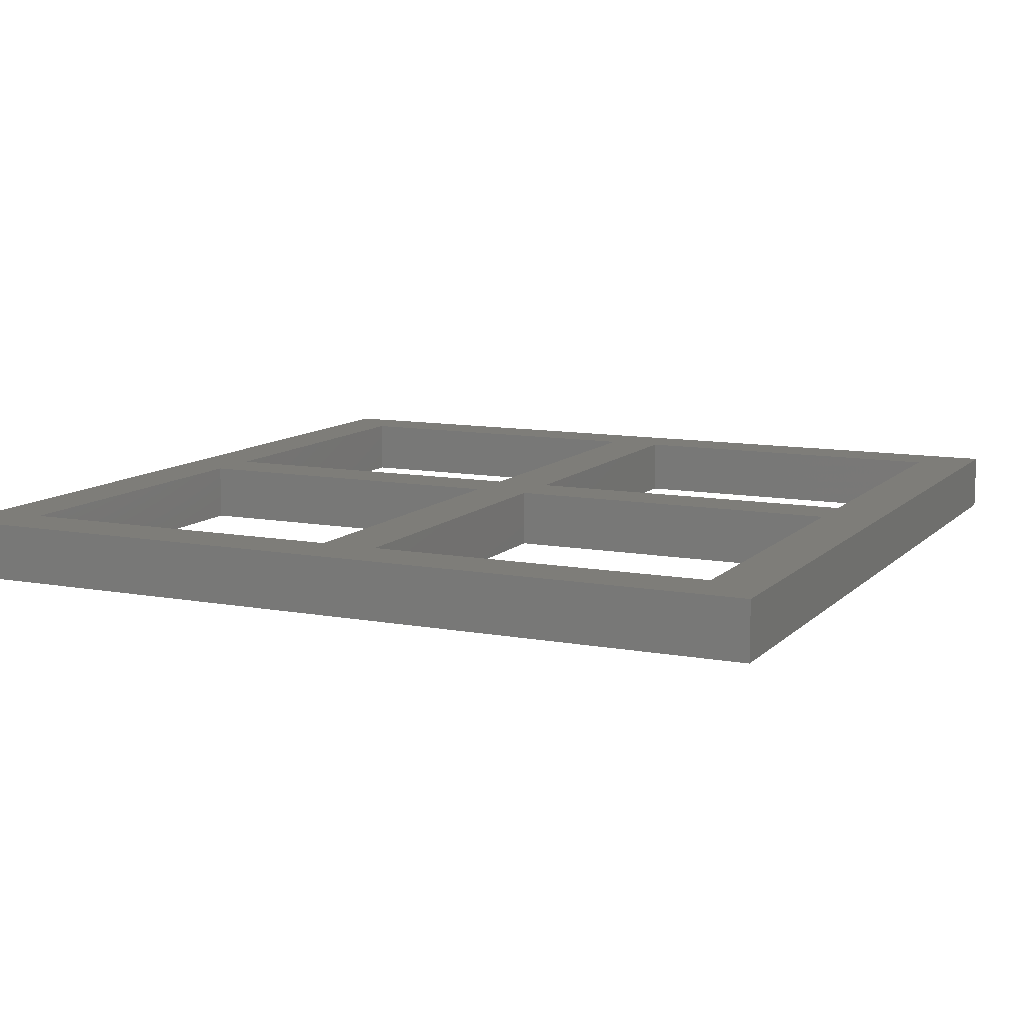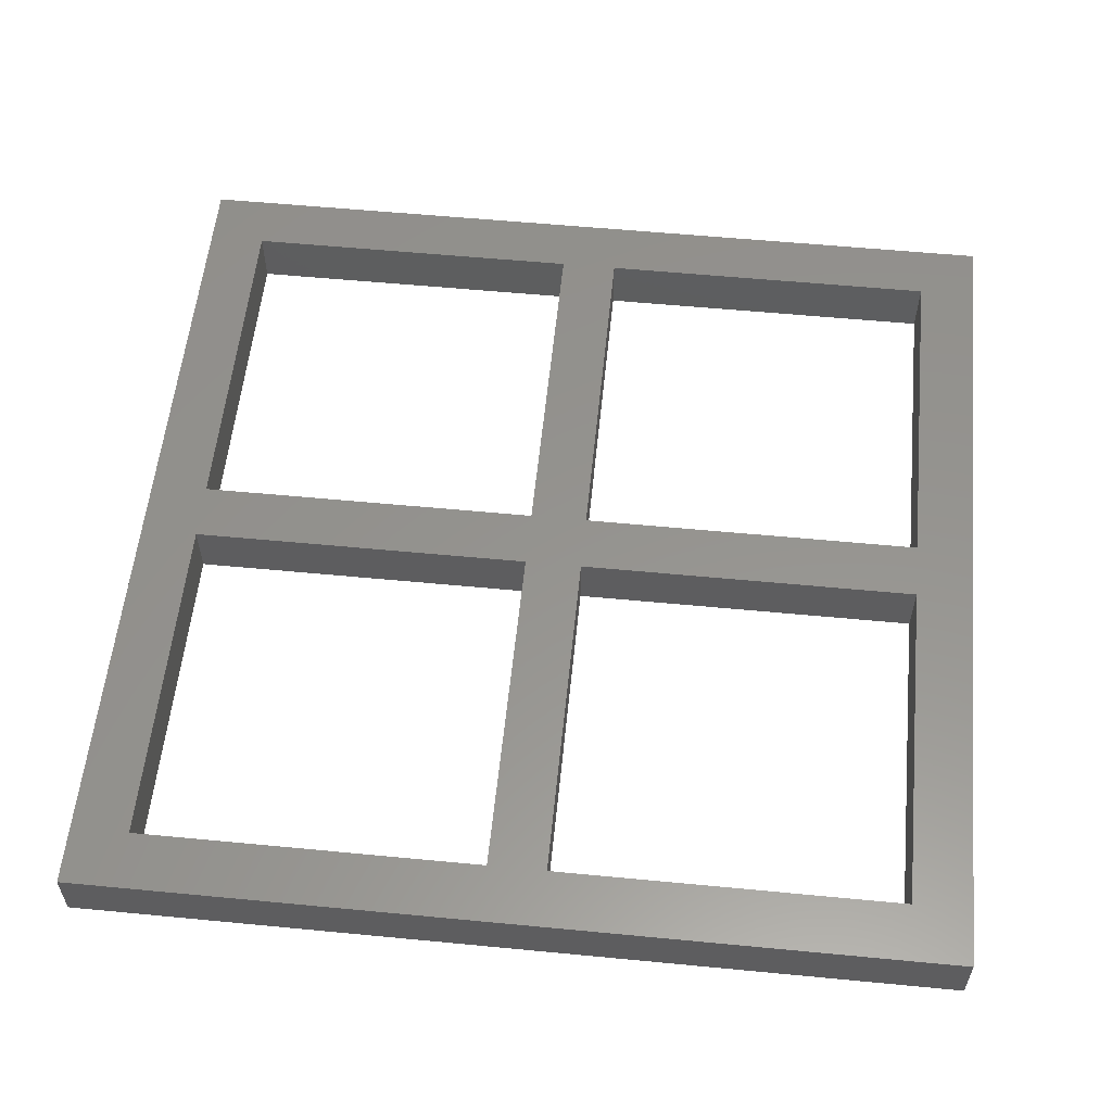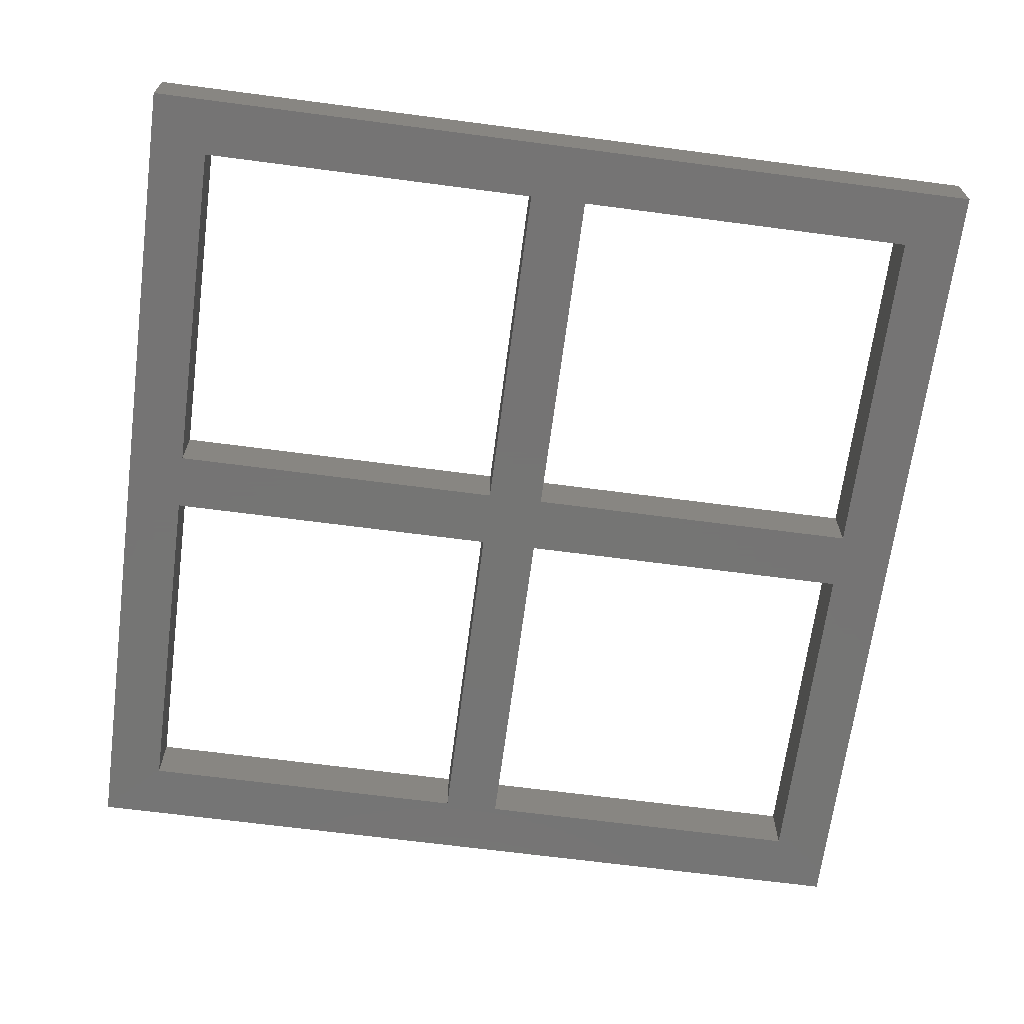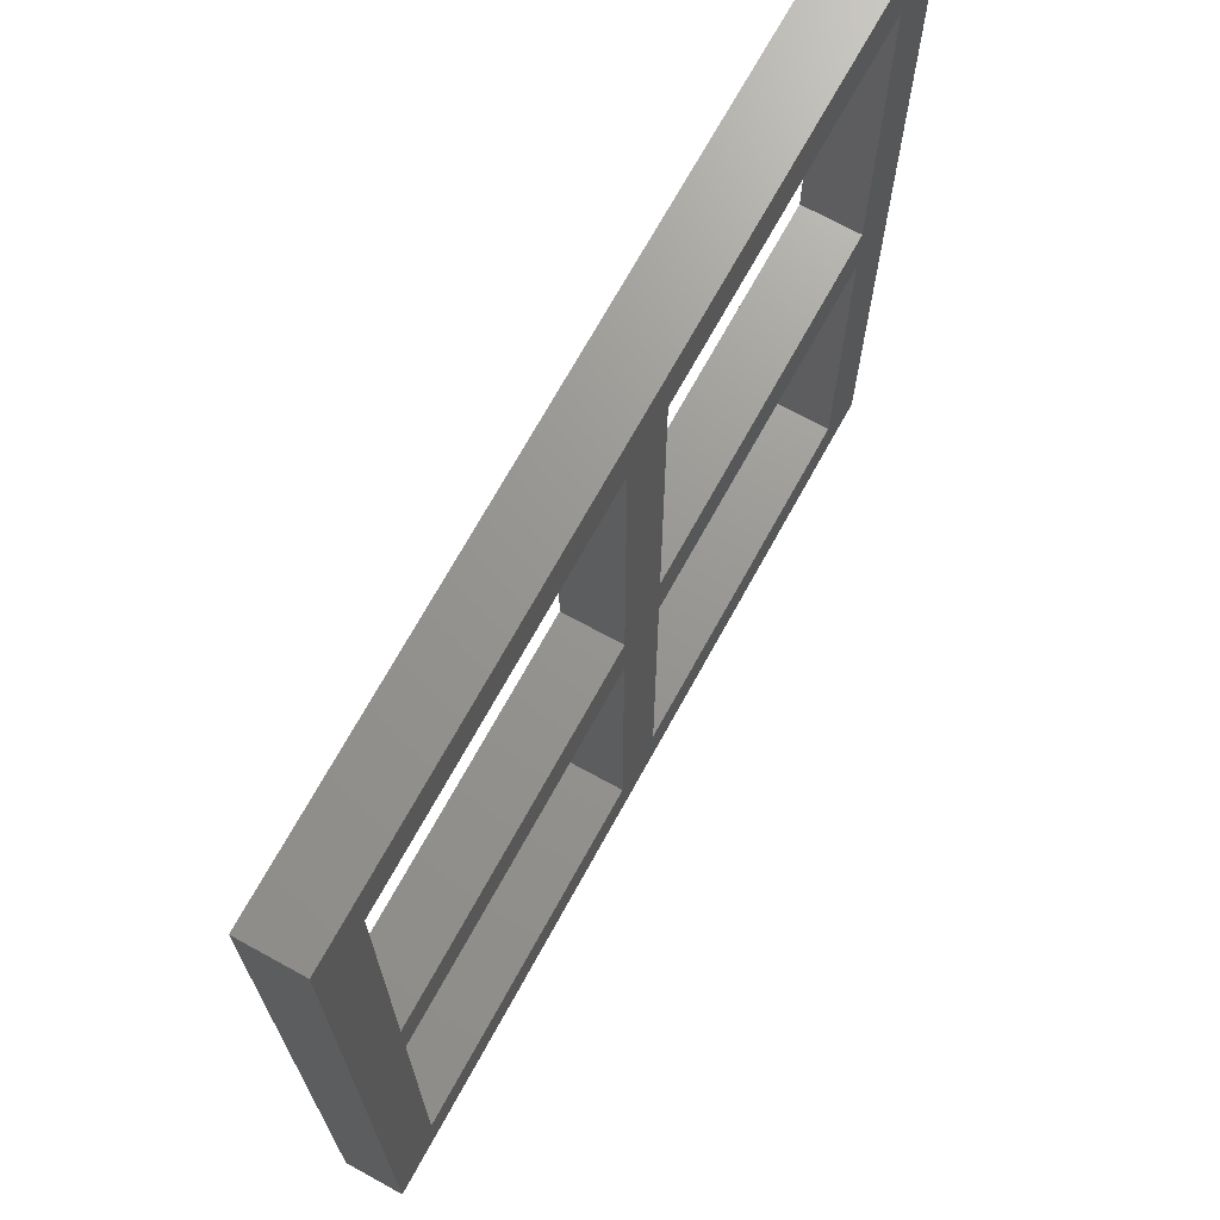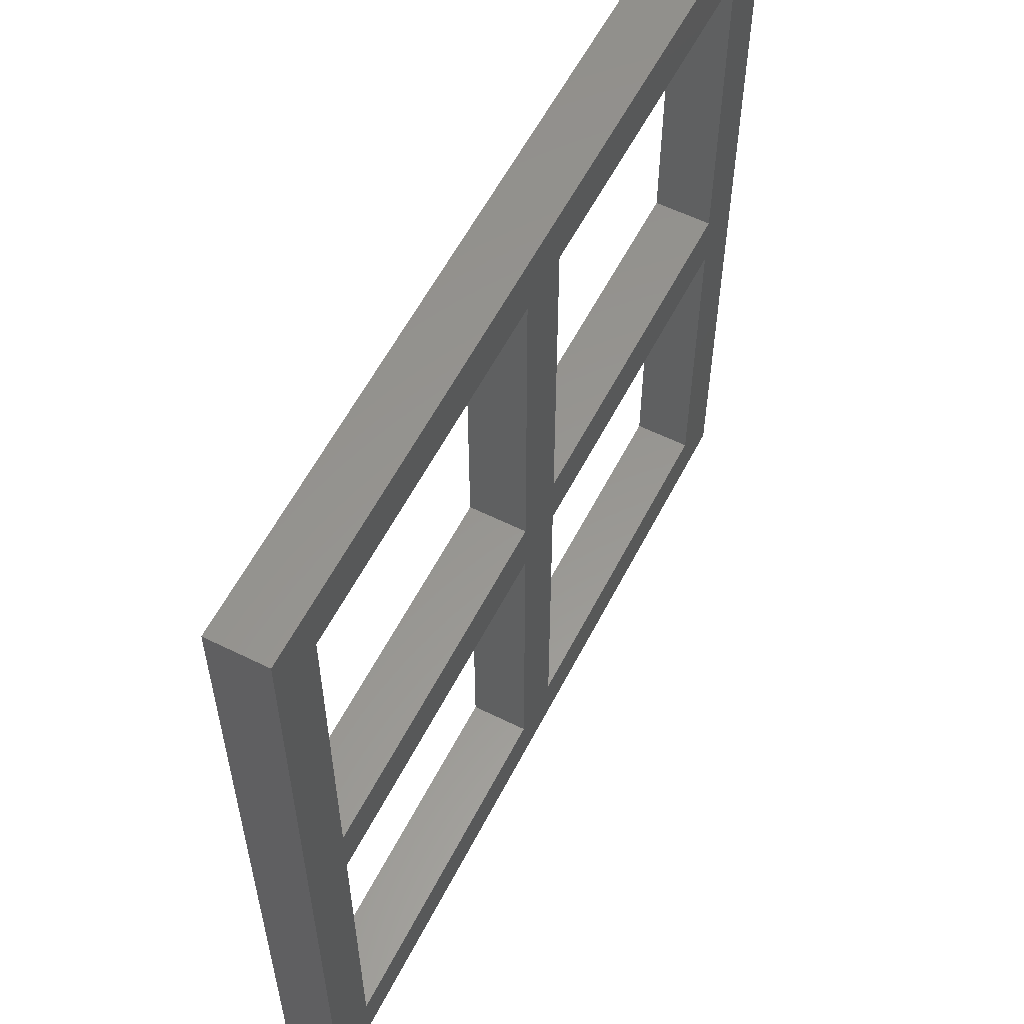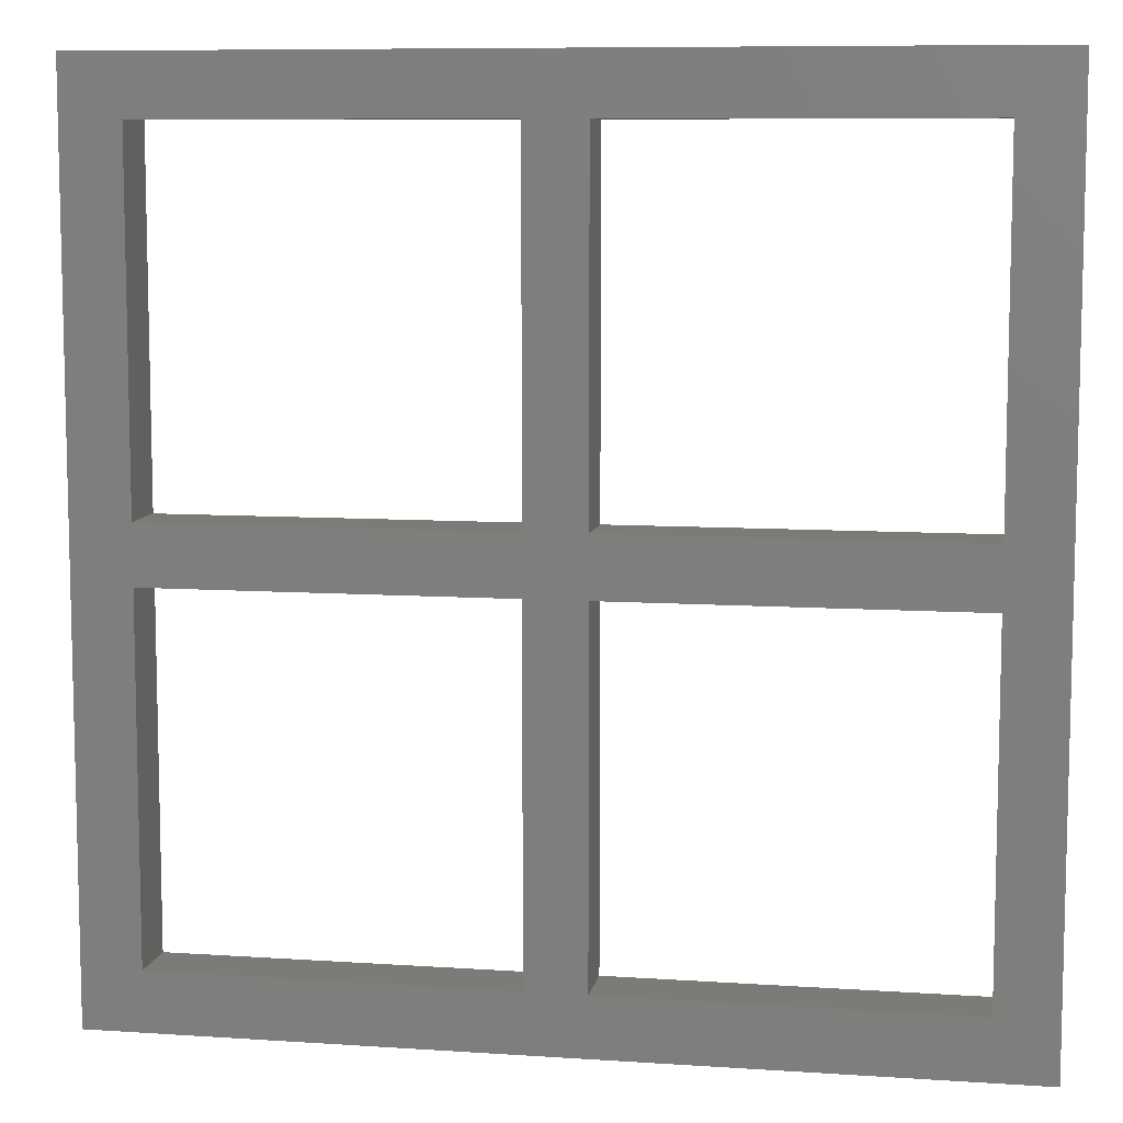
<metadata>
{"format":"stl","ext":"stl","renderer":"f3d","projection":"perspective","resolution":1024,"background":"white","views":[{"elev":10.4,"azim":25.2,"up":"+Y"},{"elev":57.0,"azim":-174.3,"up":"+Y"},{"elev":-67.0,"azim":-7.5,"up":"+Y"},{"elev":70.4,"azim":118.8,"up":"+Z"},{"elev":58.3,"azim":117.1,"up":"+Z"},{"elev":8.6,"azim":-169.7,"up":"+Z"}]}
</metadata>
<code>
# stl→obj: 56 verts, 92 faces
v 0 -2 28
v 0 -2 30
v 0 0 30
v 0 0 28
v 30 0 30
v 30 -2 30
v 30 -2 28
v 30 0 28
v 14 -2 28
v 2 -2 28
v 2 0 28
v 14 0 28
v 28 -2 28
v 16 -2 28
v 16 0 28
v 28 0 28
v 0 -2 14
v 0 -2 16
v 0 0 16
v 0 0 14
v 30 0 16
v 30 -2 16
v 30 -2 14
v 30 0 14
v 14 -2 14
v 2 -2 14
v 2 0 14
v 14 0 14
v 28 -2 14
v 16 -2 14
v 16 0 14
v 28 0 14
v 2 -2 16
v 14 -2 16
v 14 0 16
v 2 0 16
v 16 -2 16
v 28 -2 16
v 28 0 16
v 16 0 16
v 0 -2 0
v 0 -2 2
v 0 0 2
v 0 0 0
v 30 0 2
v 30 -2 2
v 30 -2 0
v 30 0 0
v 2 -2 2
v 14 -2 2
v 14 0 2
v 2 0 2
v 16 -2 2
v 28 -2 2
v 28 0 2
v 16 0 2
f 1 2 3
f 1 3 4
f 5 6 7
f 5 7 8
f 3 5 8
f 3 8 4
f 7 6 2
f 7 2 1
f 9 10 11
f 9 11 12
f 13 14 15
f 13 15 16
f 2 6 5
f 2 5 3
f 17 18 19
f 17 19 20
f 21 22 23
f 21 23 24
f 19 21 24
f 19 24 20
f 23 22 18
f 23 18 17
f 25 26 27
f 25 27 28
f 29 30 31
f 29 31 32
f 33 34 35
f 33 35 36
f 37 38 39
f 37 39 40
f 41 42 43
f 41 43 44
f 45 46 47
f 45 47 48
f 43 45 48
f 43 48 44
f 47 46 42
f 47 42 41
f 48 47 41
f 48 41 44
f 49 50 51
f 49 51 52
f 53 54 55
f 53 55 56
f 42 17 20
f 42 20 43
f 18 1 4
f 18 4 19
f 26 49 52
f 26 52 27
f 10 33 36
f 10 36 11
f 43 20 27
f 43 27 52
f 19 4 11
f 19 11 36
f 49 26 17
f 49 17 42
f 33 10 1
f 33 1 18
f 50 25 28
f 50 28 51
f 34 9 12
f 34 12 35
f 30 53 56
f 30 56 31
f 14 37 40
f 14 40 15
f 51 28 31
f 51 31 56
f 35 12 15
f 35 15 40
f 53 30 25
f 53 25 50
f 37 14 9
f 37 9 34
f 54 29 32
f 54 32 55
f 38 13 16
f 38 16 39
f 45 24 23
f 45 23 46
f 21 8 7
f 21 7 22
f 55 32 24
f 55 24 45
f 39 16 8
f 39 8 21
f 46 23 29
f 46 29 54
f 22 7 13
f 22 13 38

</code>
